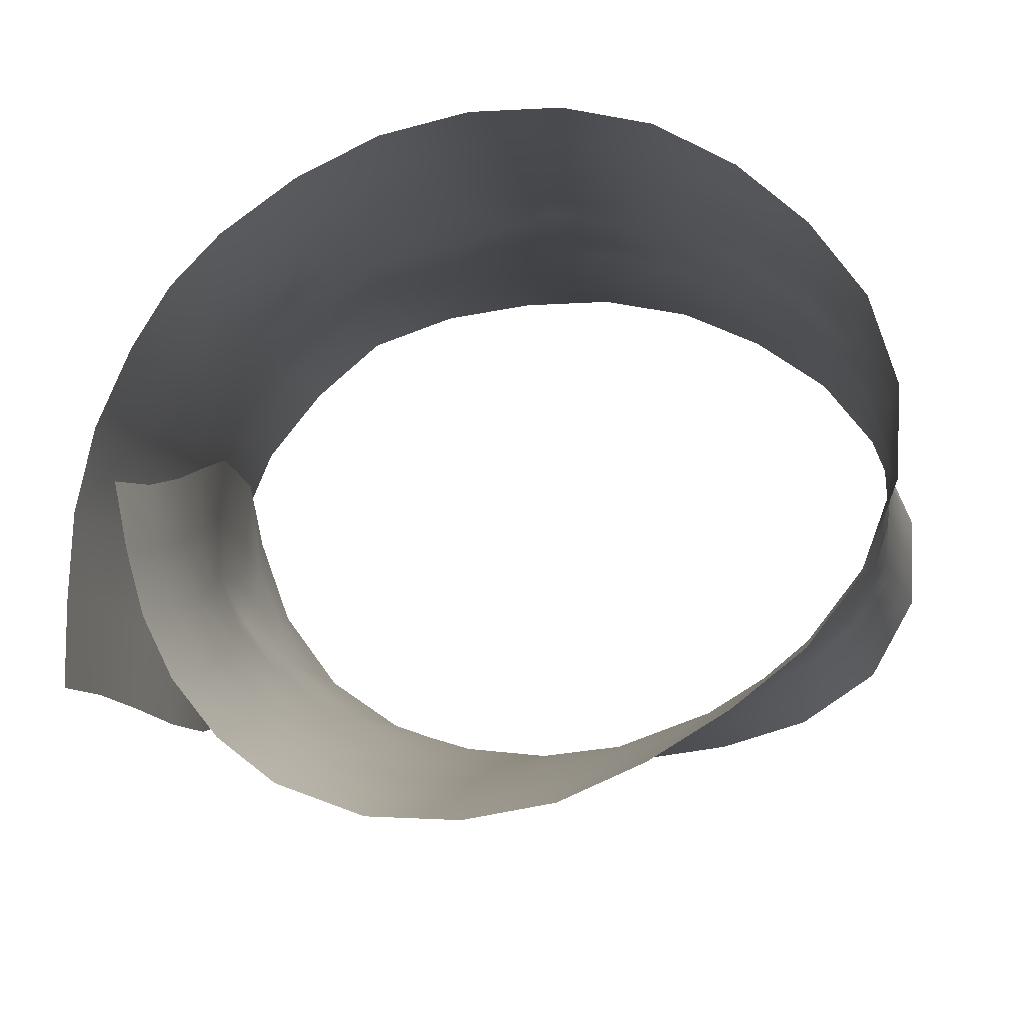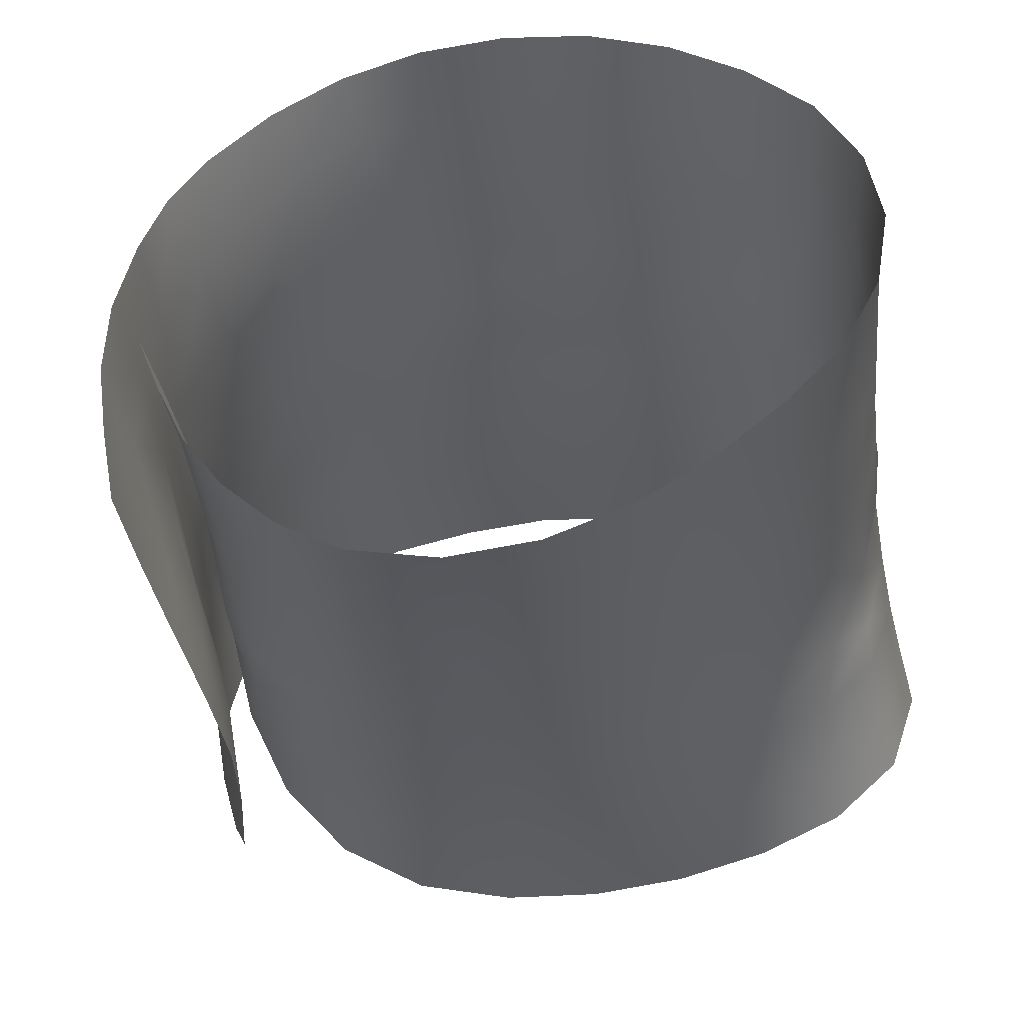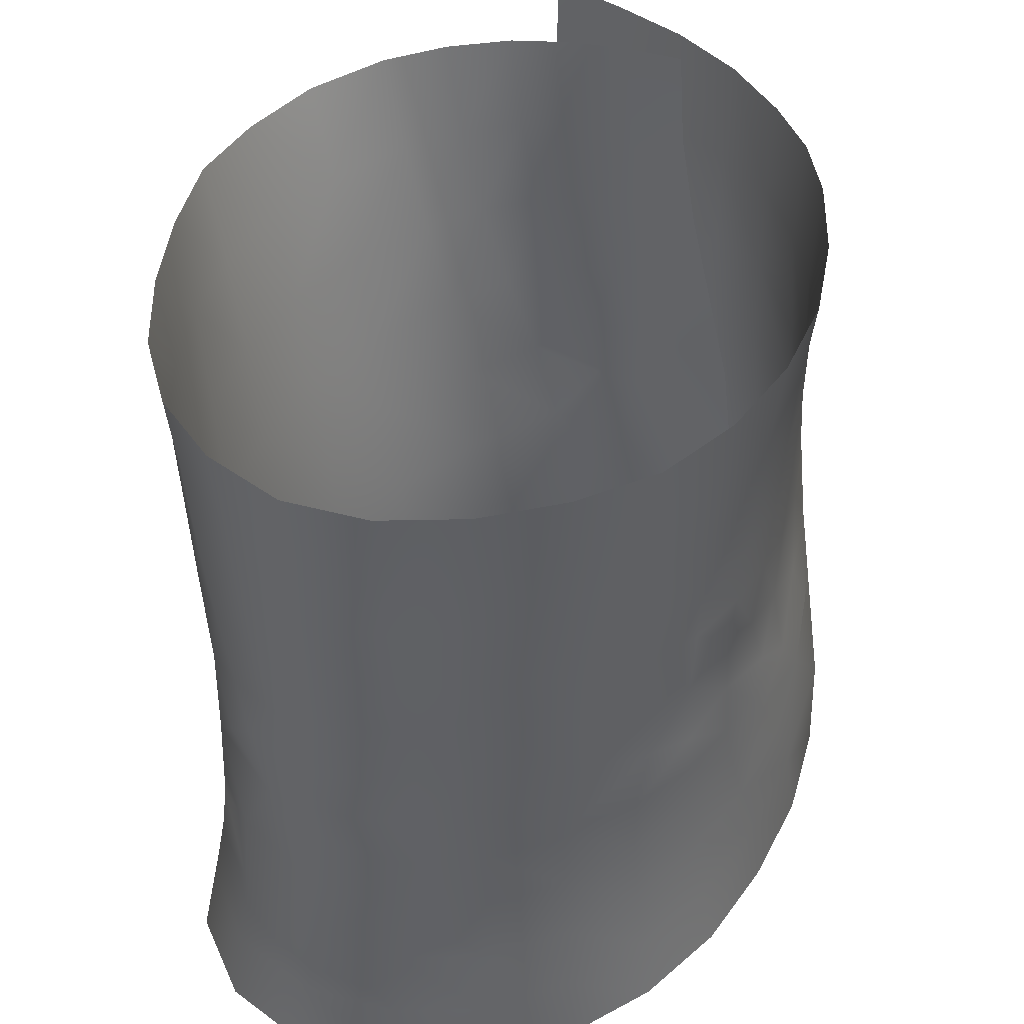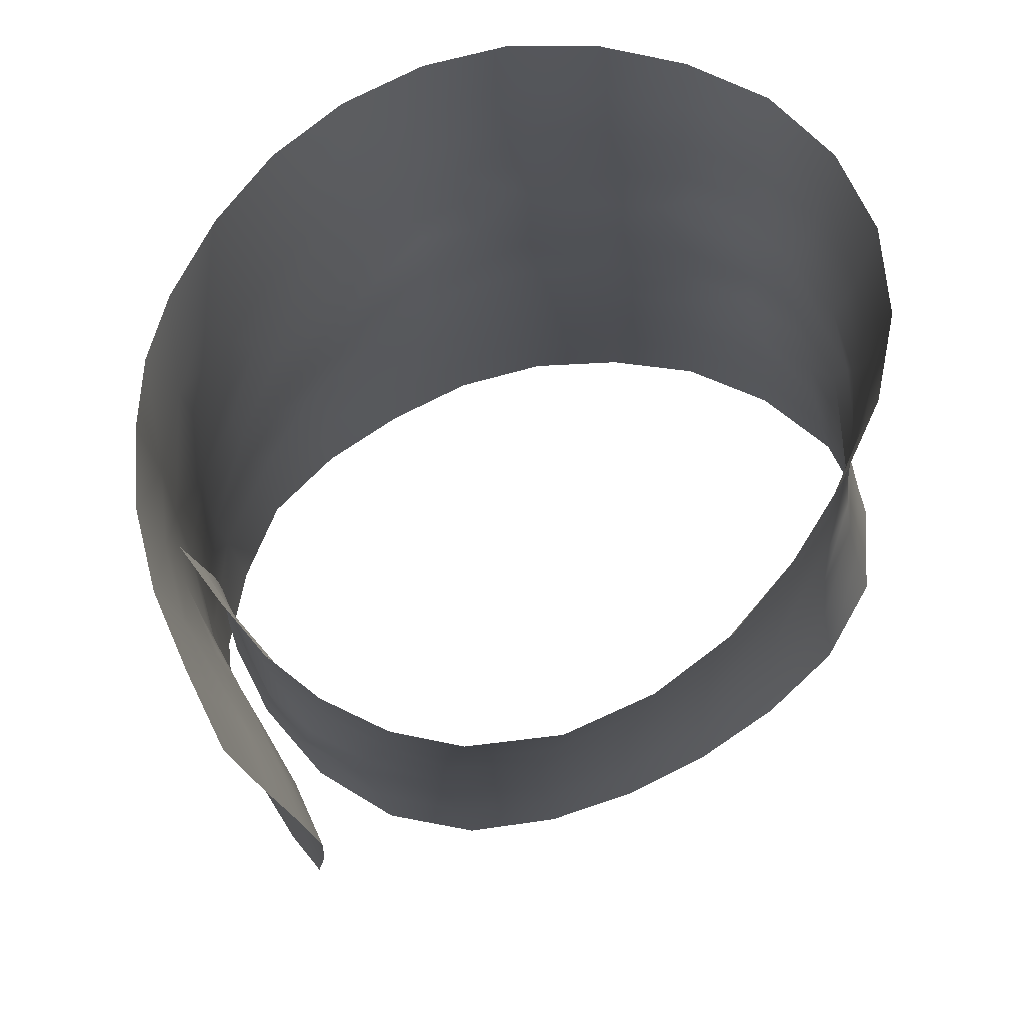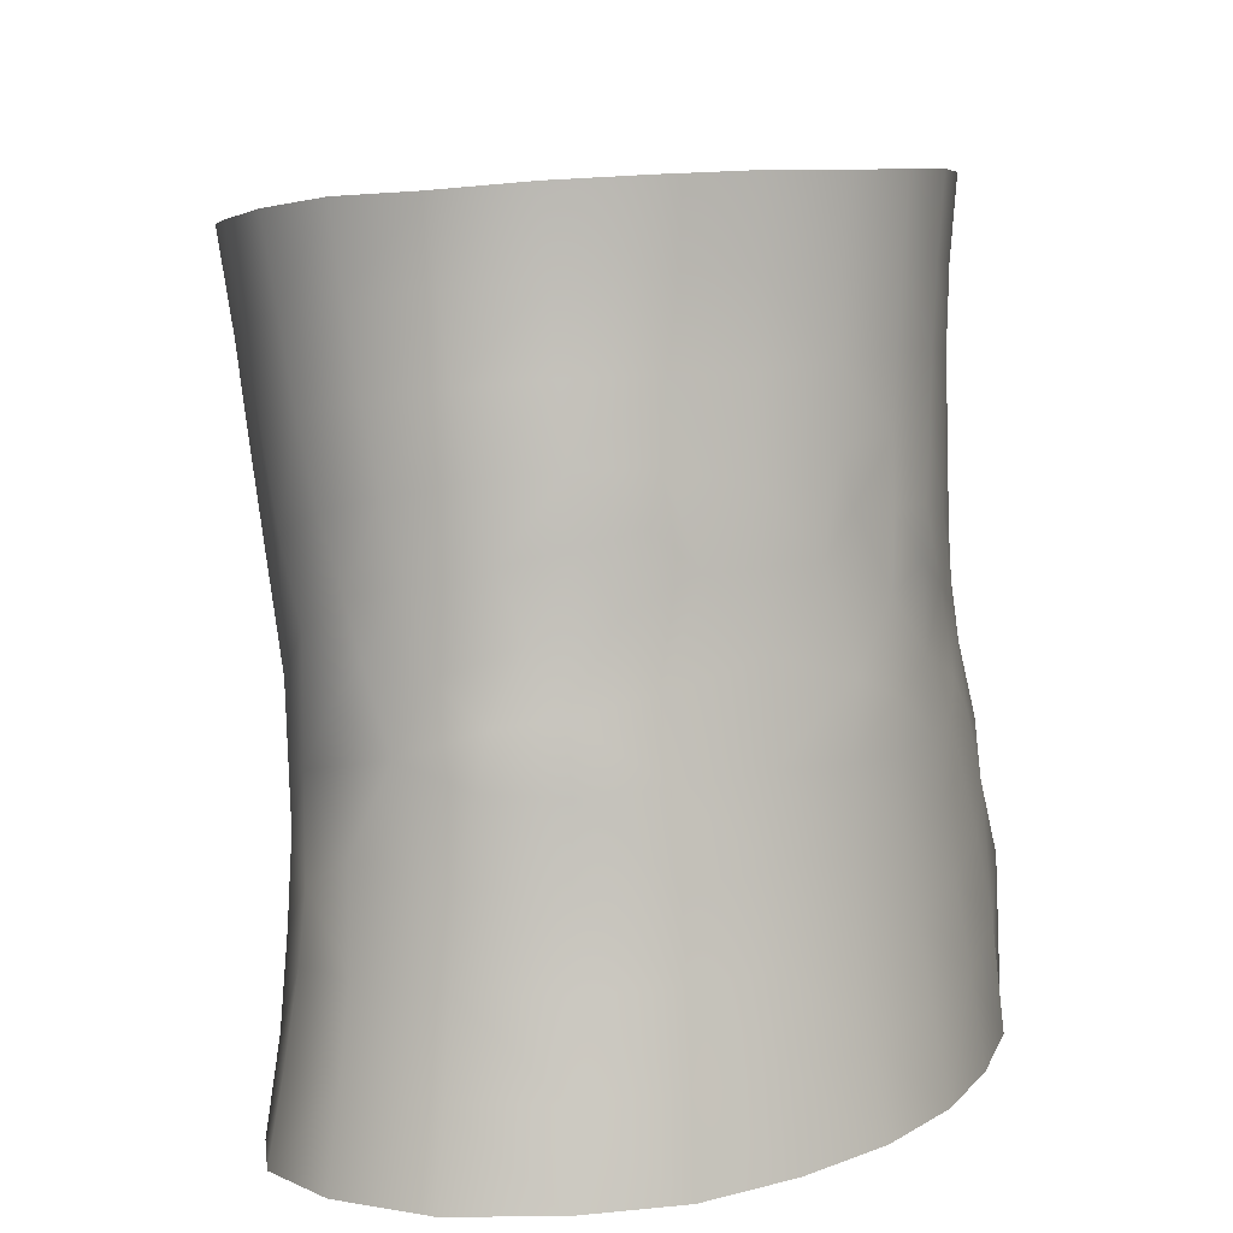
<metadata>
{"format":"obj","ext":"obj","renderer":"f3d","projection":"perspective","resolution":1024,"background":"white","views":[{"elev":74.9,"azim":-113.1,"up":"+Y"},{"elev":42.2,"azim":-124.2,"up":"+Y"},{"elev":52.6,"azim":14.3,"up":"+Y"},{"elev":61.2,"azim":-139.9,"up":"+Y"},{"elev":11.9,"azim":3.3,"up":"+Y"}]}
</metadata>
<code>
v  0.8561 3.509 -0.0926
v  0.8599 3.482 -0.0844
v  0.8417 3.477 -0.089
v  0.837 3.506 -0.0969
v  0.8668 3.454 -0.076
v  0.849 3.449 -0.0823
v  0.8756 3.426 -0.0678
v  0.8579 3.423 -0.0756
v  0.8845 3.397 -0.0601
v  0.8669 3.396 -0.0694
v  0.8887 3.366 -0.0574
v  0.8693 3.369 -0.0659
v  0.8911 3.336 -0.0545
v  0.8688 3.344 -0.064
v  0.876 3.312 -0.0583
v  0.8637 3.326 -0.0628
v  0.7775 3.496 -0.0933
v  0.7846 3.466 -0.0853
v  0.7673 3.465 -0.0748
v  0.7588 3.495 -0.083
v  0.798 3.498 -0.0989
v  0.8038 3.469 -0.0906
v  0.8177 3.501 -0.0998
v  0.823 3.473 -0.0916
v  0.7484 3.466 -0.0543
v  0.7397 3.496 -0.063
v  0.8904 3.481 -0.0688
v  0.8909 3.513 -0.0736
v  0.9031 3.516 -0.0564
v  0.9033 3.485 -0.0469
v  0.9115 3.519 -0.037
v  0.9119 3.492 -0.0248
v  0.9177 3.522 -0.0105
v  0.9167 3.497 -0.0004
v  0.9194 3.525 0.0167
v  0.9174 3.501 0.0247
v  0.9149 3.527 0.0435
v  0.9132 3.505 0.0497
v  0.9048 3.529 0.0689
v  0.9034 3.506 0.073
v  0.8892 3.53 0.0911
v  0.8879 3.507 0.0935
v  0.8677 3.531 0.1079
v  0.8673 3.507 0.1097
v  0.8432 3.531 0.1199
v  0.8438 3.507 0.1215
v  0.8166 3.53 0.1264
v  0.8185 3.506 0.1282
v  0.7895 3.527 0.124
v  0.7926 3.504 0.1268
v  0.7648 3.525 0.1123
v  0.7688 3.5 0.1162
v  0.7451 3.52 0.0935
v  0.7499 3.495 0.0985
v  0.7319 3.515 0.0697
v  0.7376 3.489 0.076
v  0.7247 3.512 0.0432
v  0.7304 3.484 0.0509
v  0.7209 3.508 0.0159
v  0.7273 3.478 0.0241
v  0.7207 3.505 -0.0117
v  0.7286 3.473 -0.0031
v  0.7274 3.499 -0.0382
v  0.7353 3.469 -0.0298
v  0.8735 3.509 -0.092
v  0.8735 3.477 -0.0853
v  0.8082 3.471 -0.1215
v  0.807 3.501 -0.1281
v  0.8301 3.504 -0.118
v  0.8311 3.471 -0.1105
v  0.8529 3.506 -0.1068
v  0.8537 3.473 -0.0988
v  0.9092 3.324 -0.0484
v  0.9119 3.293 -0.0423
v  0.8912 3.294 -0.0622
v  0.8874 3.328 -0.0664
v  0.866 3.297 -0.0759
v  0.8613 3.334 -0.0772
v  0.8395 3.304 -0.0858
v  0.8348 3.341 -0.0864
v  0.8186 3.321 -0.0932
v  0.8111 3.35 -0.0962
v  0.8052 3.381 -0.1009
v  0.8281 3.374 -0.0891
v  0.8046 3.411 -0.1077
v  0.8276 3.407 -0.0954
v  0.8069 3.441 -0.1147
v  0.8301 3.439 -0.1025
v  0.9261 3.328 -0.023
v  0.9268 3.292 -0.0169
v  0.799 3.281 -0.0371
v  0.7802 3.277 -0.0136
v  0.7784 3.309 -0.0202
v  0.7985 3.312 -0.0433
v  0.7654 3.276 0.013
v  0.7638 3.308 0.0071
v  0.754 3.276 0.0413
v  0.7535 3.308 0.0365
v  0.746 3.278 0.071
v  0.7475 3.309 0.0673
v  0.7424 3.281 0.1016
v  0.7463 3.309 0.0979
v  0.748 3.285 0.1319
v  0.7521 3.311 0.1265
v  0.7667 3.288 0.1562
v  0.7692 3.314 0.1495
v  0.7944 3.289 0.1692
v  0.7959 3.315 0.1618
v  0.8256 3.29 0.1695
v  0.8256 3.316 0.1631
v  0.8557 3.291 0.1612
v  0.8539 3.316 0.1555
v  0.8809 3.292 0.1448
v  0.8782 3.316 0.14
v  0.9024 3.292 0.1239
v  0.8982 3.317 0.1199
v  0.9188 3.292 0.0984
v  0.9139 3.318 0.0965
v  0.9294 3.292 0.07
v  0.9249 3.32 0.0707
v  0.936 3.292 0.0407
v  0.9321 3.325 0.0427
v  0.9368 3.292 0.0109
v  0.9347 3.335 0.0099
v  0.8231 3.287 -0.0531
v  0.8221 3.318 -0.0583
v  0.8502 3.297 -0.0599
v  0.8459 3.322 -0.063
v  0.7759 3.435 -0.0684
v  0.756 3.435 -0.0477
v  0.7854 3.404 -0.0632
v  0.7638 3.403 -0.042
v  0.7934 3.374 -0.0588
v  0.771 3.372 -0.036
v  0.797 3.343 -0.051
v  0.7754 3.34 -0.0281
v  0.8233 3.351 -0.0666
v  0.8144 3.381 -0.0705
v  0.8032 3.409 -0.074
v  0.7929 3.437 -0.0792
v  0.9033 3.355 -0.0547
v  0.9197 3.36 -0.0316
v  0.8965 3.386 -0.0597
v  0.9132 3.389 -0.0374
v  0.8929 3.417 -0.0634
v  0.9092 3.419 -0.0401
v  0.8917 3.449 -0.0663
v  0.9076 3.451 -0.0383
v  0.8746 3.445 -0.0805
v  0.8764 3.418 -0.0768
v  0.8764 3.392 -0.0745
v  0.8805 3.361 -0.0705
v  0.8304 3.445 -0.085
v  0.8396 3.418 -0.0799
v  0.8545 3.436 -0.0899
v  0.8531 3.368 -0.0789
v  0.7606 3.34 -0.0002
v  0.7424 3.437 -0.0223
v  0.8475 3.346 -0.069
v  0.8367 3.37 -0.0742
v  0.832 3.389 -0.0766
v  0.7512 3.34 0.0309
v  0.7472 3.341 0.0641
v  0.7484 3.336 0.0955
v  0.7554 3.335 0.1218
v  0.8499 3.394 -0.0765
v  0.8513 3.37 -0.072
v  0.7711 3.339 0.1429
v  0.7971 3.34 0.1554
v  0.8256 3.34 0.1565
v  0.8525 3.341 0.1495
v  0.8211 3.414 -0.0796
v  0.8115 3.441 -0.0844
v  0.8611 3.419 -0.0838
v  0.8524 3.404 -0.0845
v  0.9265 3.365 -0.0062
v  0.9213 3.392 -0.0122
v  0.9175 3.418 -0.0172
v  0.9149 3.438 -0.0199
v  0.8757 3.341 0.1348
v  0.8948 3.341 0.1162
v  0.9095 3.342 0.0951
v  0.9202 3.345 0.0722
v  0.927 3.351 0.0488
v  0.9289 3.361 0.0265
v  0.7495 3.405 -0.0151
v  0.7557 3.372 -0.0077
v  0.9146 3.465 -0.0147
v  0.9175 3.473 0.0088
v  0.9167 3.479 0.0322
v  0.912 3.483 0.0553
v  0.9022 3.484 0.0769
v  0.8875 3.484 0.0962
v  0.8677 3.483 0.1122
v  0.8449 3.484 0.1243
v  0.8212 3.484 0.1316
v  0.7961 3.481 0.1316
v  0.7733 3.477 0.1222
v  0.755 3.471 0.1061
v  0.7428 3.463 0.0852
v  0.7356 3.455 0.0605
v  0.7333 3.447 0.034
v  0.7355 3.441 0.0057
v  0.9277 3.374 0.0112
v  0.9177 3.444 -0.003
v  0.7473 3.374 0.0249
v  0.9183 3.451 0.0182
v  0.7417 3.409 0.0149
v  0.7451 3.378 0.0639
v  0.7504 3.363 0.0978
v  0.7571 3.355 0.119
v  0.7703 3.367 0.1352
v  0.7982 3.365 0.1505
v  0.8257 3.364 0.1513
v  0.8514 3.364 0.1442
v  0.8737 3.364 0.1302
v  0.8923 3.364 0.1127
v  0.9062 3.364 0.0938
v  0.9226 3.397 0.0152
v  0.9192 3.422 0.0054
v  0.916 3.367 0.0741
v  0.9221 3.371 0.0551
v  0.9244 3.381 0.0369
v  0.9163 3.458 0.04
v  0.9115 3.462 0.061
v  0.9017 3.464 0.0803
v  0.8883 3.463 0.0981
v  0.869 3.456 0.116
v  0.8457 3.463 0.1279
v  0.8239 3.462 0.1348
v  0.8009 3.46 0.1354
v  0.7787 3.455 0.1284
v  0.7612 3.448 0.1143
v  0.7485 3.439 0.0956
v  0.7415 3.427 0.0732
v  0.7393 3.415 0.046
v  0.9186 3.431 0.0273
v  0.9161 3.439 0.048
v  0.9108 3.444 0.0663
v  0.9021 3.445 0.0832
v  0.8919 3.448 0.0963
v  0.8845 3.436 0.1064
v  0.748 3.401 0.0897
v  0.756 3.383 0.1123
v  0.7558 3.418 0.1088
v  0.7684 3.429 0.123
v  0.7857 3.434 0.1344
v  0.8069 3.44 0.1389
v  0.8277 3.445 0.1368
v  0.9195 3.411 0.038
v  0.8432 3.448 0.1312
v  0.8556 3.437 0.1277
v  0.7816 3.392 0.1376
v  0.8026 3.387 0.1468
v  0.8258 3.386 0.1477
v  0.8497 3.387 0.1402
v  0.8725 3.388 0.1259
v  0.8913 3.386 0.109
v  0.9041 3.384 0.092
v  0.9133 3.385 0.075
v  0.9186 3.384 0.0607
v  0.9195 3.396 0.0523
v  0.7651 3.402 0.1237
v  0.8716 3.415 0.1213
v  0.9152 3.421 0.0577
v  0.9101 3.43 0.0709
v  0.9019 3.425 0.0882
v  0.7737 3.415 0.1302
v  0.7916 3.413 0.14
v  0.8147 3.422 0.1421
v  0.8364 3.428 0.137
v  0.9116 3.406 0.0728
v  0.9037 3.399 0.0897
v  0.8934 3.406 0.1031
v  0.846 3.409 0.1366
v  0.8235 3.405 0.145
v  0.8057 3.402 0.1451
o Figure
g Figure
f 1 2 3 4
f 2 5 6 3
f 5 7 8 6
f 7 9 10 8
f 9 11 12 10
f 11 13 14 12
f 13 15 16 14
f 17 18 19 20
f 21 22 18 17
f 23 24 22 21
f 4 3 24 23
f 20 19 25 26
f 27 28 29 30
f 30 29 31 32
f 32 31 33 34
f 34 33 35 36
f 36 35 37 38
f 38 37 39 40
f 40 39 41 42
f 42 41 43 44
f 44 43 45 46
f 47 48 46 45
f 47 49 50 48
f 49 51 52 50
f 51 53 54 52
f 53 55 56 54
f 55 57 58 56
f 57 59 60 58
f 59 61 62 60
f 61 63 64 62
f 63 26 25 64
f 65 28 27 66
f 67 68 69 70
f 70 69 71 72
f 71 65 66 72
f 73 74 75 76
f 76 75 77 78
f 78 77 79 80
f 80 79 81 82
f 82 83 84 80
f 83 85 86 84
f 85 87 88 86
f 87 67 70 88
f 74 73 89 90
f 91 92 93 94
f 92 95 96 93
f 95 97 98 96
f 97 99 100 98
f 99 101 102 100
f 101 103 104 102
f 103 105 106 104
f 105 107 108 106
f 108 107 109 110
f 110 109 111 112
f 112 111 113 114
f 114 113 115 116
f 117 118 116 115
f 117 119 120 118
f 121 122 120 119
f 122 121 123 124
f 123 90 89 124
f 125 91 94 126
f 16 15 127 128
f 127 125 126 128
f 19 129 130 25
f 129 131 132 130
f 131 133 134 132
f 134 133 135 136
f 136 135 94 93
f 126 94 135 137
f 137 135 133 138
f 138 133 131 139
f 131 129 140 139
f 129 19 18 140
f 73 141 142 89
f 141 143 144 142
f 143 145 146 144
f 147 148 146 145
f 147 27 30 148
f 66 27 147 149
f 147 145 150 149
f 145 143 151 150
f 143 141 152 151
f 141 73 76 152
f 3 6 153 24
f 6 8 154 153
f 88 70 72 155
f 72 66 149 155
f 80 84 156 78
f 152 76 78 156
f 93 96 157 136
f 25 130 158 64
f 137 159 128 126
f 16 128 159 14
f 160 137 138 161
f 96 98 162 157
f 98 100 163 162
f 100 102 164 163
f 102 104 165 164
f 8 10 166 154
f 10 12 167 166
f 14 159 167 12
f 165 104 106 168
f 106 108 169 168
f 169 108 110 170
f 170 110 112 171
f 138 139 172 161
f 139 140 173 172
f 140 18 22 173
f 24 153 173 22
f 155 174 175
f 149 150 174 155
f 150 151 175 174
f 151 152 156 175
f 89 142 176 124
f 142 144 177 176
f 144 146 178 177
f 146 148 179 178
f 171 112 114 180
f 180 114 116 181
f 118 182 181 116
f 120 183 182 118
f 122 184 183 120
f 122 124 185 184
f 130 132 186 158
f 186 132 134 187
f 187 134 136 157
f 30 32 188 148
f 188 32 34 189
f 189 34 36 190
f 190 36 38 191
f 191 38 40 192
f 192 40 42 193
f 193 42 44 194
f 46 195 194 44
f 46 48 196 195
f 48 50 197 196
f 50 52 198 197
f 52 54 199 198
f 54 56 200 199
f 56 58 201 200
f 58 60 202 201
f 60 62 203 202
f 62 64 158 203
f 86 88 155 175
f 84 86 175 156
f 153 154 172 173
f 159 137 160 167
f 166 167 160 161
f 154 166 161 172
f 185 124 176 204
f 179 148 188 205
f 157 162 206 187
f 205 188 189 207
f 203 158 186 208
f 208 186 187 206
f 162 163 209 206
f 163 164 210 209
f 164 165 211 210
f 211 165 168 212
f 168 169 213 212
f 169 170 214 213
f 214 170 171 215
f 215 171 180 216
f 216 180 181 217
f 182 218 217 181
f 204 176 177 219
f 177 178 220 219
f 178 179 205 220
f 183 221 218 182
f 183 184 222 221
f 222 184 185 223
f 207 189 190 224
f 224 190 191 225
f 225 191 192 226
f 226 192 193 227
f 227 193 194 228
f 194 195 229 228
f 195 196 230 229
f 196 197 231 230
f 197 198 232 231
f 198 199 233 232
f 199 200 234 233
f 200 201 235 234
f 201 202 236 235
f 202 203 208 236
f 236 208 206 209
f 223 185 204 219
f 220 205 207 237
f 237 207 224 238
f 238 224 225 239
f 239 225 226 240
f 226 227 241 240
f 227 228 242 241
f 243 235 236 209
f 243 209 210 244
f 244 210 211 212
f 234 235 243 245
f 233 234 245 246
f 232 233 246 247
f 231 232 247 248
f 230 231 248 249
f 250 219 220 237
f 251 229 230 249
f 229 251 252 228
f 253 212 213 254
f 254 213 214 255
f 255 214 215 256
f 256 215 216 257
f 217 258 257 216
f 218 259 258 217
f 259 218 221 260
f 221 222 261 260
f 261 222 223 262
f 223 219 250 262
f 245 243 244 263
f 244 212 253 263
f 242 228 252 264
f 250 237 238 265
f 265 238 239 266
f 266 239 240 267
f 267 240 241 242
f 246 245 263 268
f 247 246 268 269
f 248 247 269 270
f 249 248 270 271
f 251 249 271 252
f 272 260 261 262
f 273 259 260 272
f 258 259 273 274
f 257 258 274 264
f 275 256 257 264
f 276 255 256 275
f 277 254 255 276
f 253 254 277 269
f 242 264 274 267
f 253 269 268 263
f 275 264 252 271
f 267 274 273 272
f 262 250 265 272
f 272 265 266 267
f 271 270 276 275
f 270 269 277 276

</code>
